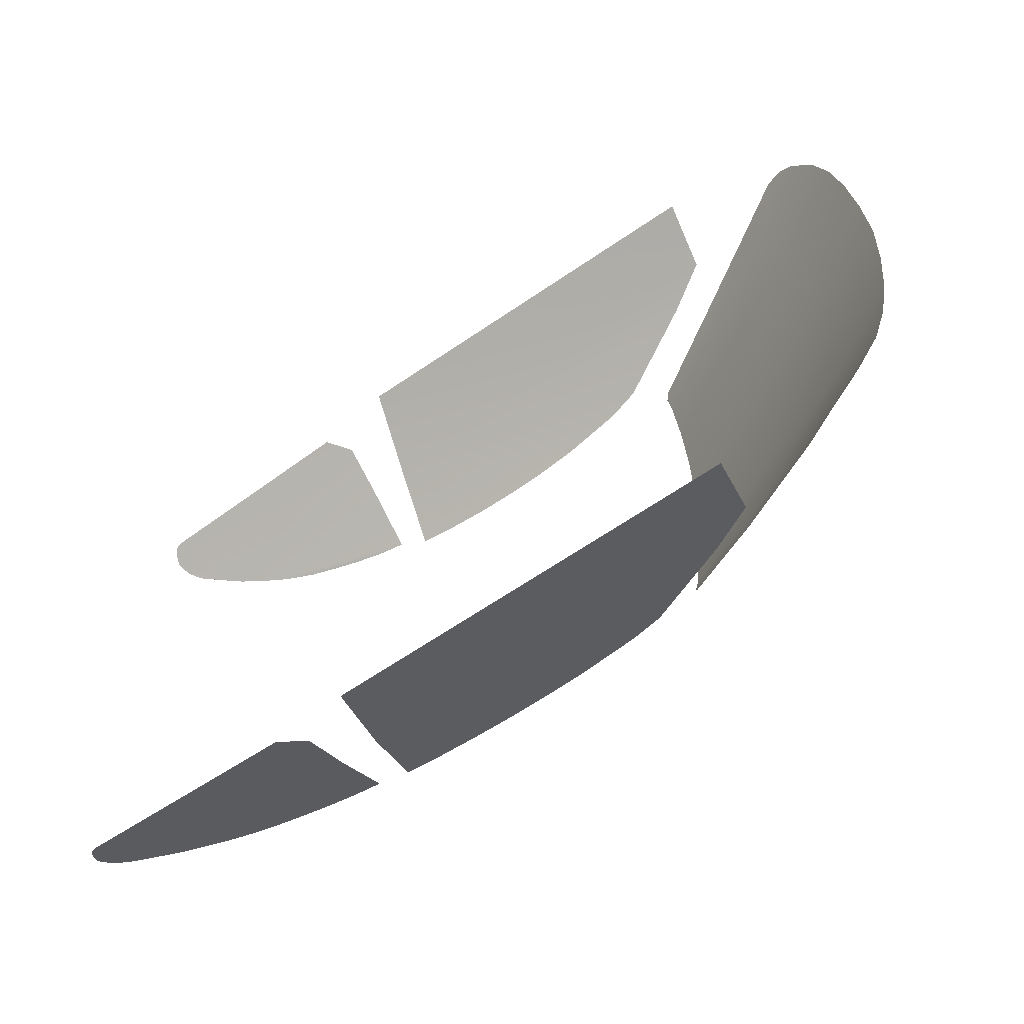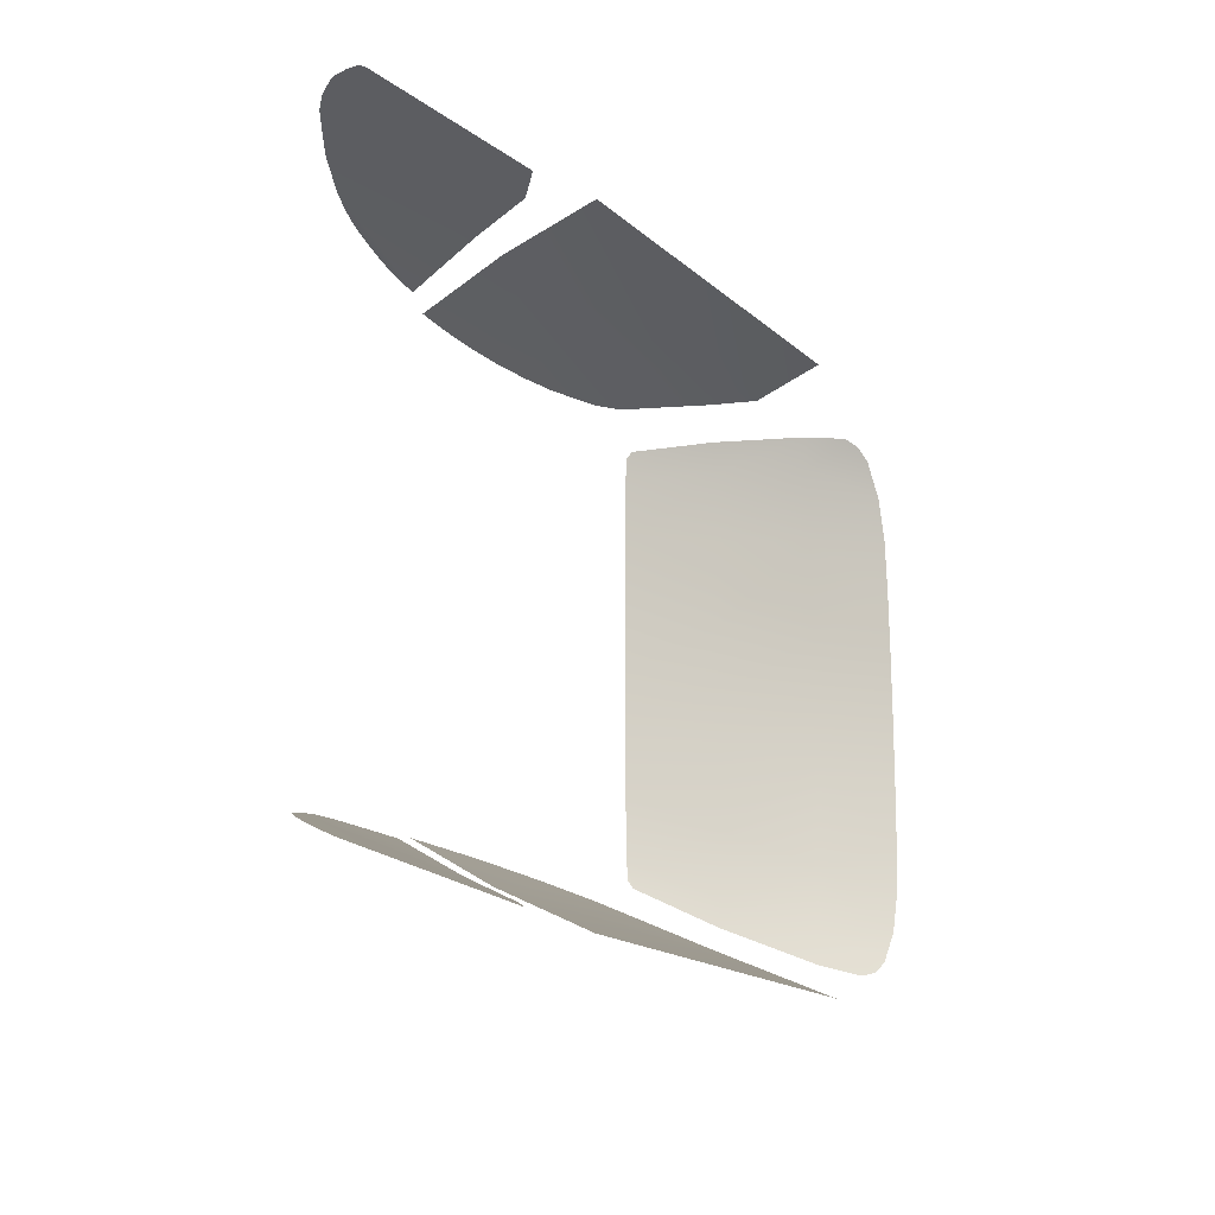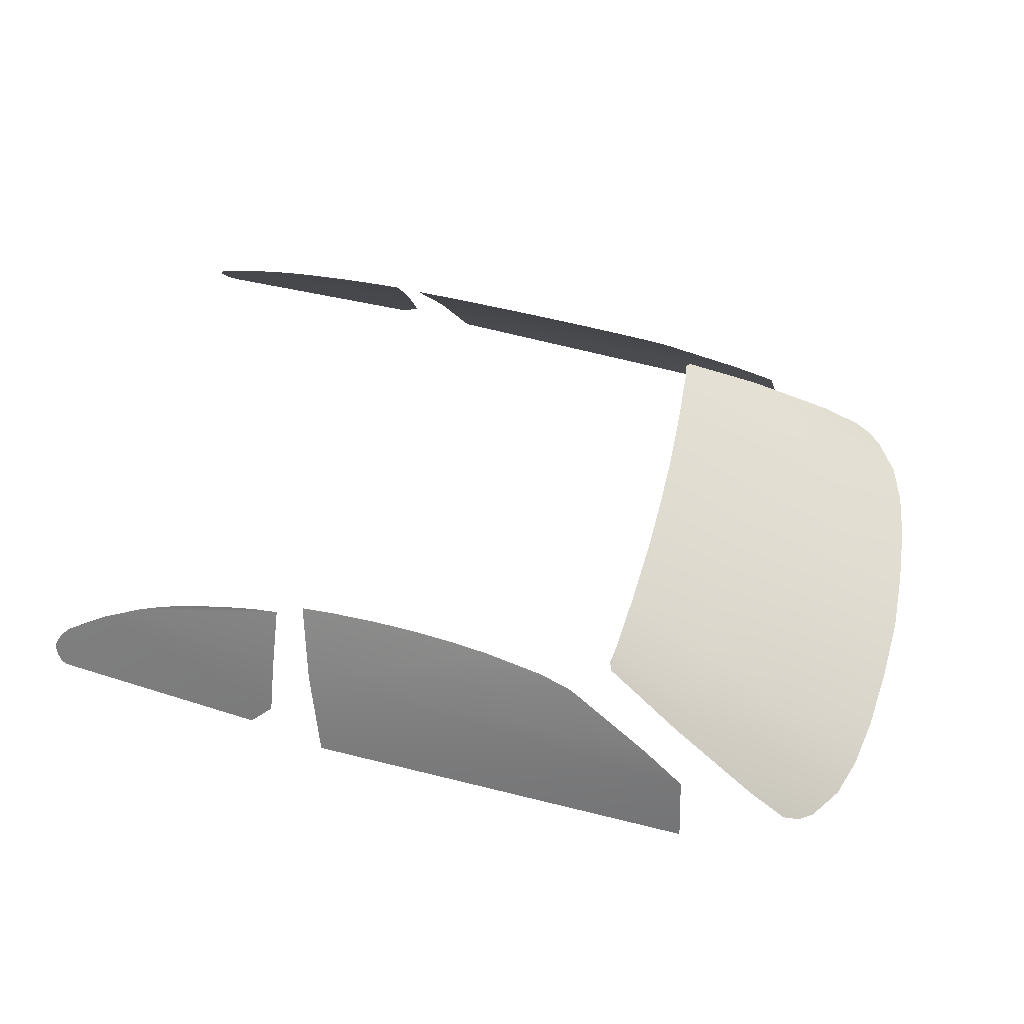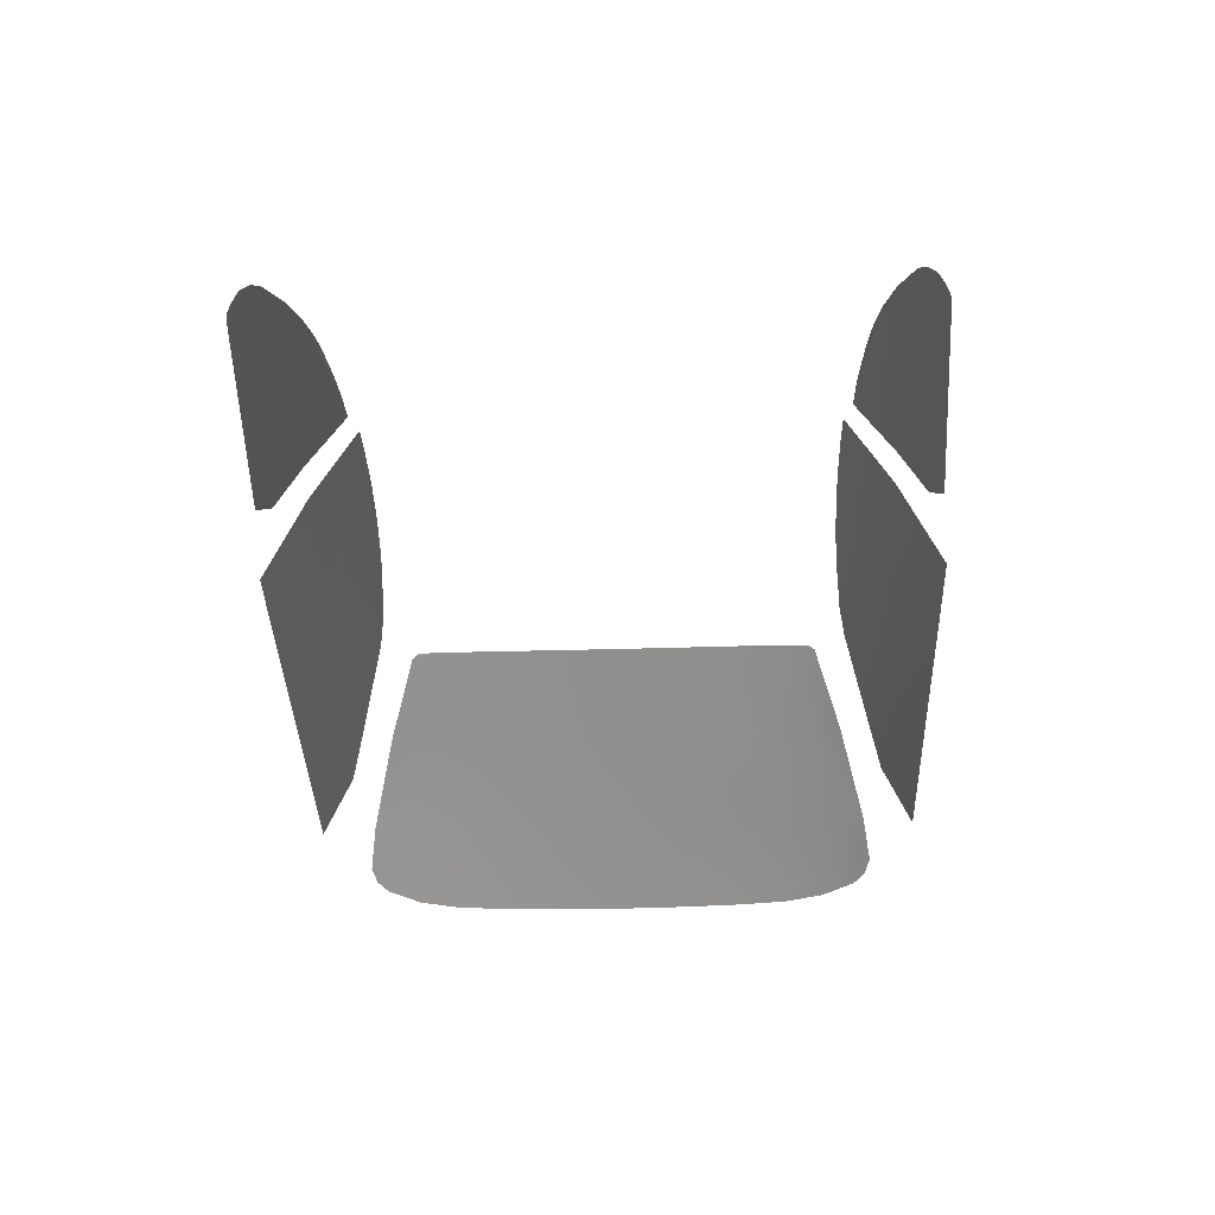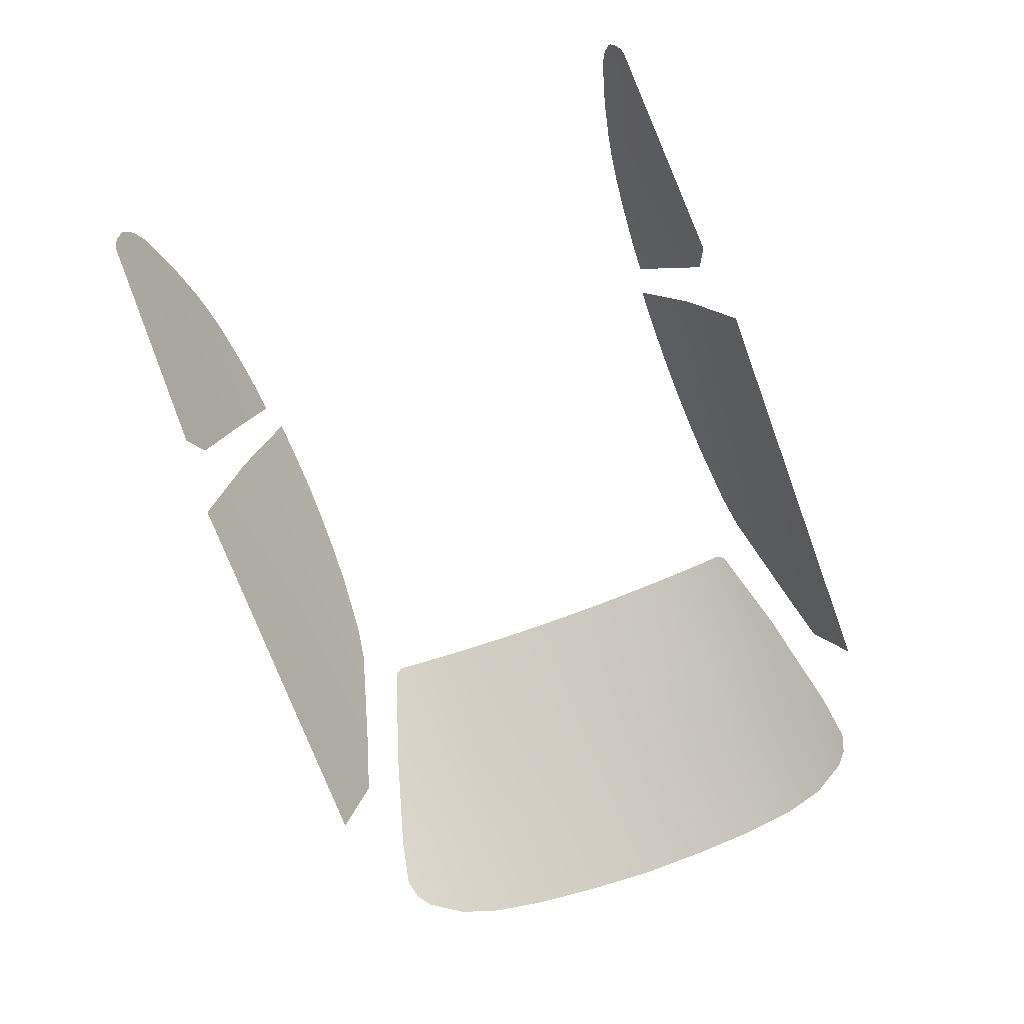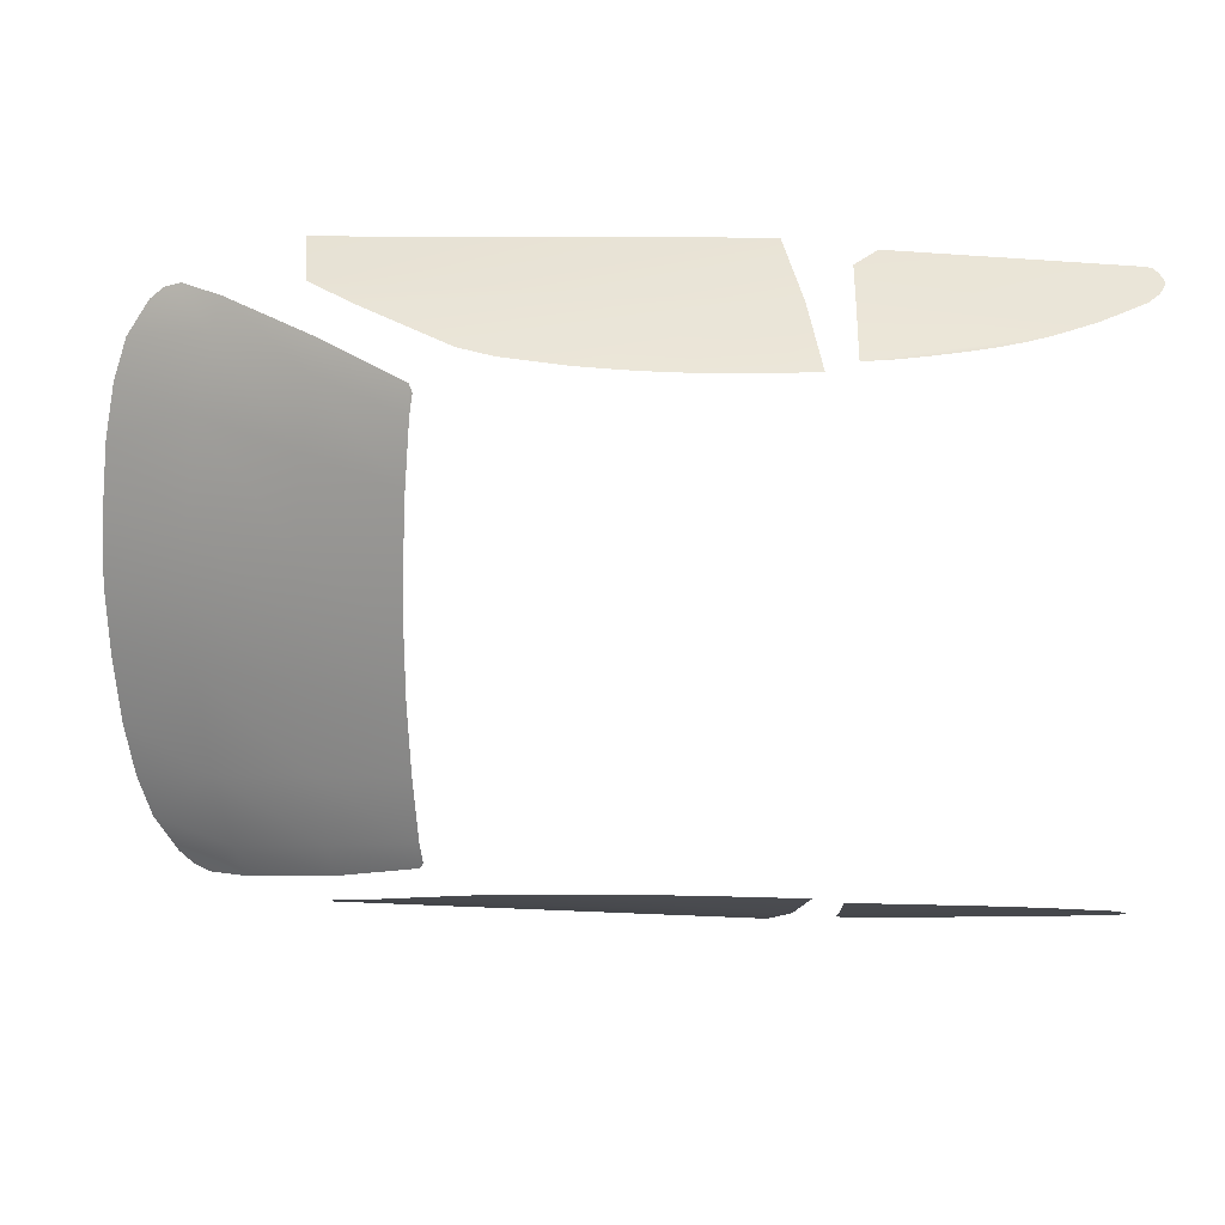
<metadata>
{"format":"obj","ext":"obj","renderer":"f3d","projection":"perspective","resolution":1024,"background":"white","views":[{"elev":-61.3,"azim":33.3,"up":"+Z"},{"elev":-17.7,"azim":-60.0,"up":"+Z"},{"elev":56.5,"azim":14.3,"up":"+Y"},{"elev":-38.6,"azim":-87.9,"up":"+Y"},{"elev":-73.5,"azim":-69.4,"up":"+Y"},{"elev":16.7,"azim":-177.4,"up":"+Z"}]}
</metadata>
<code>
o (null).001_(null).003
v -0.2912 4.172 1.804
v -0.6355 4.181 1.8
v -1.009 4.177 1.805
v -1.283 4.164 1.814
v -1.167 3.603 2.166
v 1.798 3.588 2.124
v 1.099 3.976 1.917
v 0.8332 4.048 1.873
v 0.3405 4.124 1.83
v 0.02265 4.154 1.813
v 2.158 3.353 2.239
v -1.008 2.959 2.492
v 2.23 2.848 2.465
v -1.491 3.222 -2.352
v -1.665 3.057 -2.43
v -3.441 3.138 -2.34
v -3.484 3.155 -2.33
v -3.521 3.204 -2.303
v -3.546 3.274 -2.266
v -3.543 3.309 -2.248
v -3.499 3.398 -2.201
v -3.413 3.481 -2.157
v -3.305 3.546 -2.127
v -3.07 3.682 -2.062
v -1.497 3.618 -2.153
v -2.762 3.82 -1.996
v -2.596 3.881 -1.967
v -2.408 3.939 -1.941
v -2.188 3.99 -1.918
v -1.957 4.037 -1.897
v -1.721 4.075 -1.879
v -1.505 4.097 -1.87
v 0.3405 4.124 -1.83
v 0.8332 4.048 -1.873
v 1.099 3.976 -1.917
v 1.798 3.588 -2.124
v -1.167 3.603 -2.166
v -1.283 4.164 -1.814
v -1.009 4.177 -1.805
v -0.6355 4.181 -1.8
v -0.2912 4.172 -1.804
v 0.02265 4.154 -1.813
v 2.158 3.353 -2.239
v 2.23 2.848 -2.465
v -1.008 2.959 -2.492
v 1.429 4.127 0.9955
v 1.393 4.1 1.483
v 2.104 3.708 1.676
v 2.172 3.737 1.143
v 1.458 4.147 1e-06
v 1.454 4.144 0.4397
v 2.215 3.758 0.4704
v 2.219 3.766 0
v 2.837 3.269 1.876
v 2.753 3.232 2.114
v 3.073 3.023 2.169
v 3.207 2.968 2.128
v 3.319 2.941 2.04
v 2.971 3.31 1.31
v 3.064 3.326 0.5045
v 3.083 3.333 0
v 1.372 4.078 1.635
v 1.398 4.048 1.69
v 2.027 3.678 1.91
v 3.498 2.933 1.776
v 3.604 2.938 1.456
v 3.725 2.973 0.53
v 3.748 2.982 0
v 3.677 2.958 1.043
v 2.172 3.737 -1.143
v 2.104 3.708 -1.676
v 1.393 4.1 -1.483
v 1.429 4.127 -0.9955
v 2.215 3.758 -0.4704
v 1.454 4.144 -0.4397
v 3.073 3.023 -2.169
v 2.753 3.232 -2.114
v 2.837 3.269 -1.876
v 3.319 2.941 -2.04
v 3.207 2.968 -2.128
v 2.971 3.31 -1.31
v 3.064 3.326 -0.5045
v 1.398 4.048 -1.69
v 1.372 4.078 -1.635
v 2.027 3.678 -1.91
v 3.604 2.938 -1.456
v 3.498 2.933 -1.776
v 3.725 2.973 -0.53
v 3.677 2.958 -1.043
v -3.413 3.481 2.157
v -3.499 3.398 2.201
v -3.543 3.309 2.248
v -3.546 3.274 2.266
v -3.521 3.204 2.303
v -3.484 3.155 2.33
v -3.441 3.138 2.34
v -1.665 3.057 2.43
v -1.491 3.222 2.352
v -1.497 3.618 2.153
v -3.07 3.682 2.062
v -3.305 3.546 2.127
v -2.762 3.82 1.996
v -1.505 4.097 1.87
v -1.721 4.075 1.879
v -1.957 4.037 1.897
v -2.188 3.99 1.918
v -2.408 3.939 1.941
v -2.596 3.881 1.967
f 1 2 3
f 3 4 5
f 1 3 5
f 5 6 7
f 7 8 9
f 5 7 9
f 1 5 9
f 1 9 10
f 11 6 5
f 11 5 12
f 11 12 13
f 14 15 16
f 16 17 18
f 18 19 20
f 16 18 20
f 20 21 22
f 22 23 24
f 20 22 24
f 16 20 24
f 14 16 24
f 14 24 25
f 26 27 28
f 28 29 30
f 26 28 30
f 30 31 32
f 26 30 32
f 26 32 25
f 26 25 24
f 33 34 35
f 35 36 37
f 33 35 37
f 37 38 39
f 39 40 41
f 37 39 41
f 33 37 41
f 33 41 42
f 43 44 45
f 43 45 37
f 43 37 36
f 46 47 48
f 48 49 46
f 50 51 52
f 52 53 50
f 54 55 56
f 54 56 57
f 54 57 58
f 51 46 49
f 49 52 51
f 49 48 54
f 54 59 49
f 53 52 60
f 60 61 53
f 52 49 59
f 59 60 52
f 47 62 63
f 47 63 64
f 47 64 48
f 55 54 48
f 48 64 55
f 54 58 65
f 65 66 59
f 54 65 59
f 61 60 67
f 67 68 61
f 69 67 60
f 69 60 59
f 69 59 66
f 70 71 72
f 72 73 70
f 53 74 75
f 75 50 53
f 76 77 78
f 78 79 80
f 76 78 80
f 74 70 73
f 73 75 74
f 81 78 71
f 71 70 81
f 61 82 74
f 74 53 61
f 82 81 70
f 70 74 82
f 83 84 72
f 83 72 71
f 83 71 85
f 85 71 78
f 78 77 85
f 81 86 87
f 87 79 78
f 81 87 78
f 68 88 82
f 82 61 68
f 82 88 89
f 89 86 81
f 82 89 81
f 90 91 92
f 92 93 94
f 94 95 96
f 92 94 96
f 96 97 98
f 98 99 100
f 96 98 100
f 92 96 100
f 90 92 100
f 90 100 101
f 102 100 99
f 102 99 103
f 103 104 105
f 102 103 105
f 105 106 107
f 102 105 107
f 102 107 108

</code>
